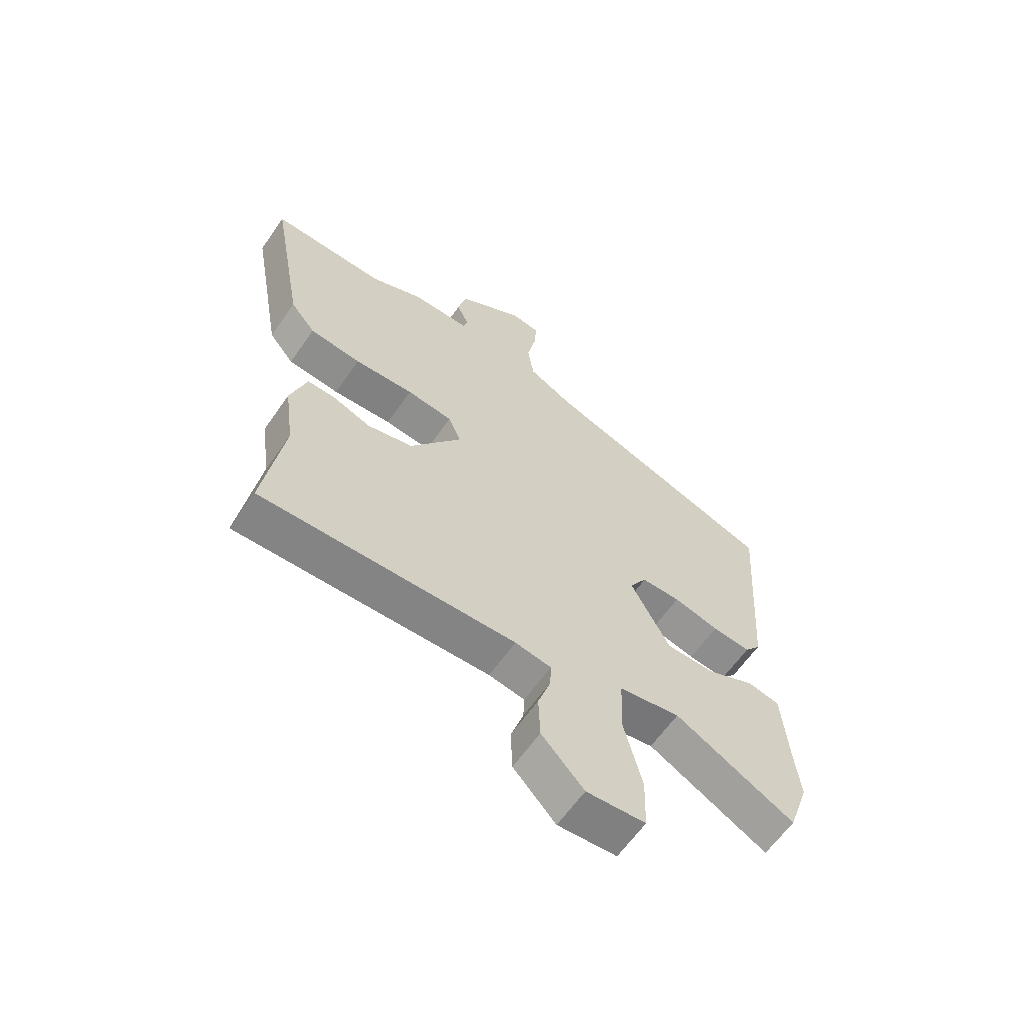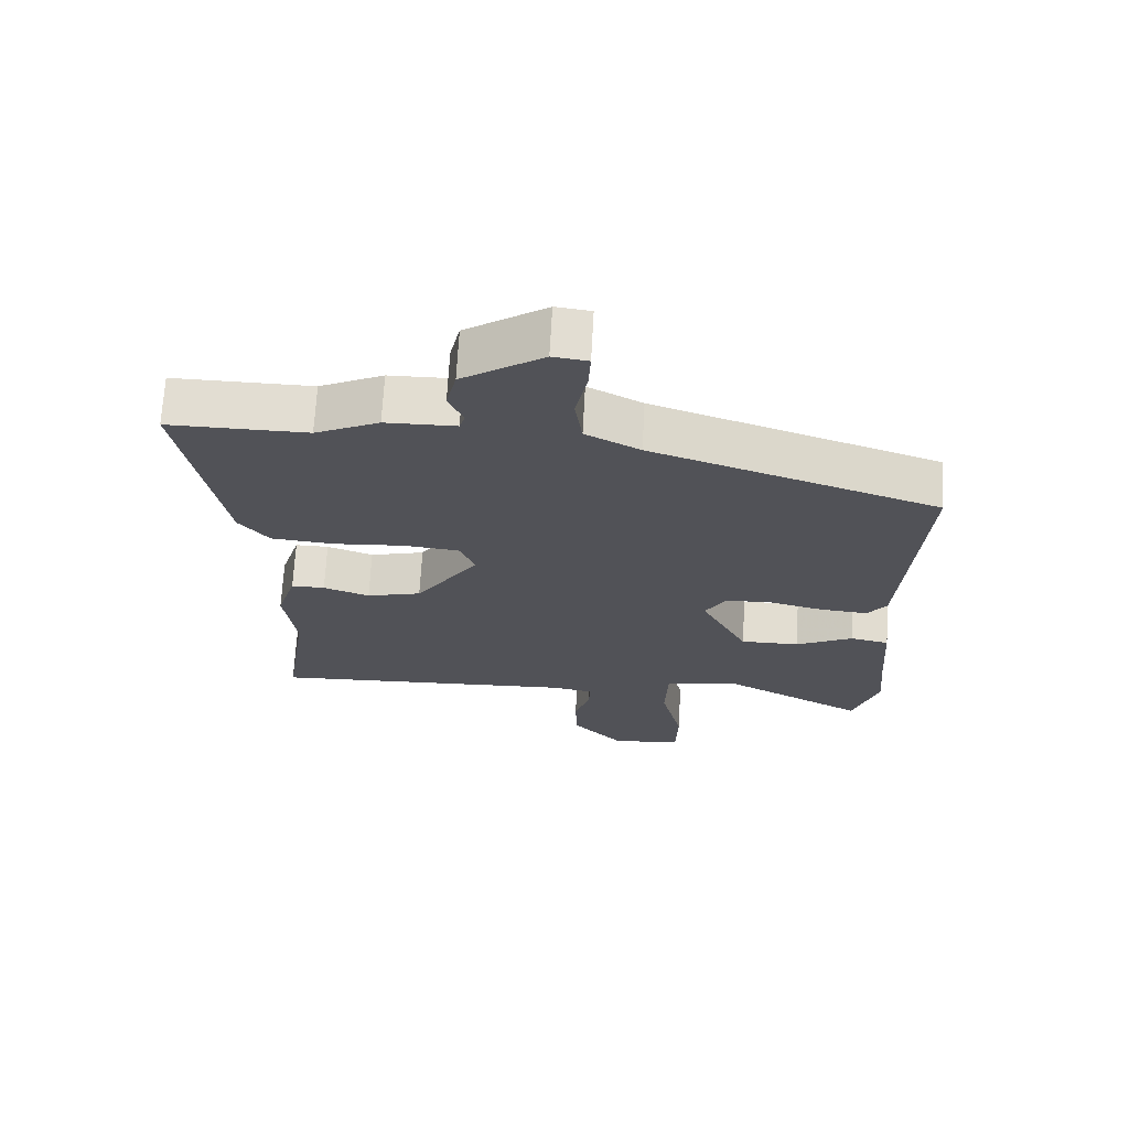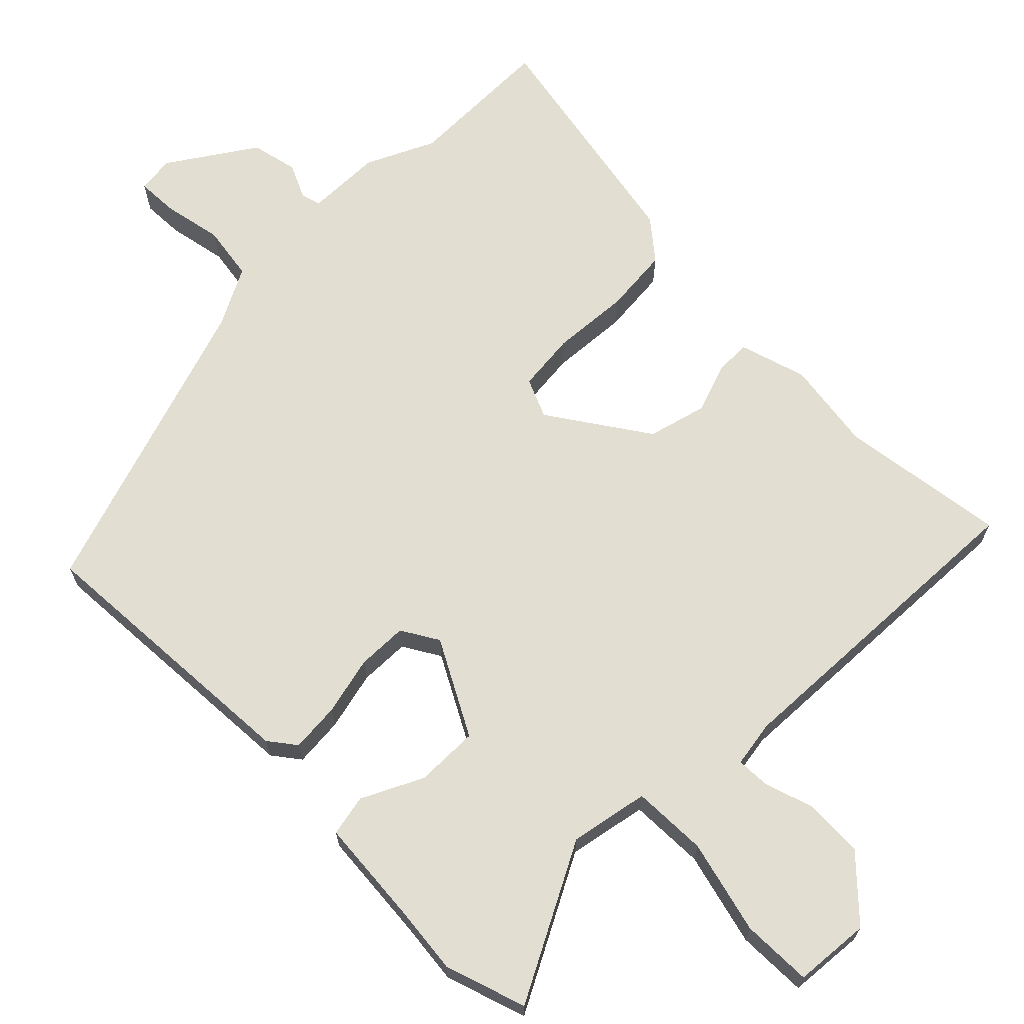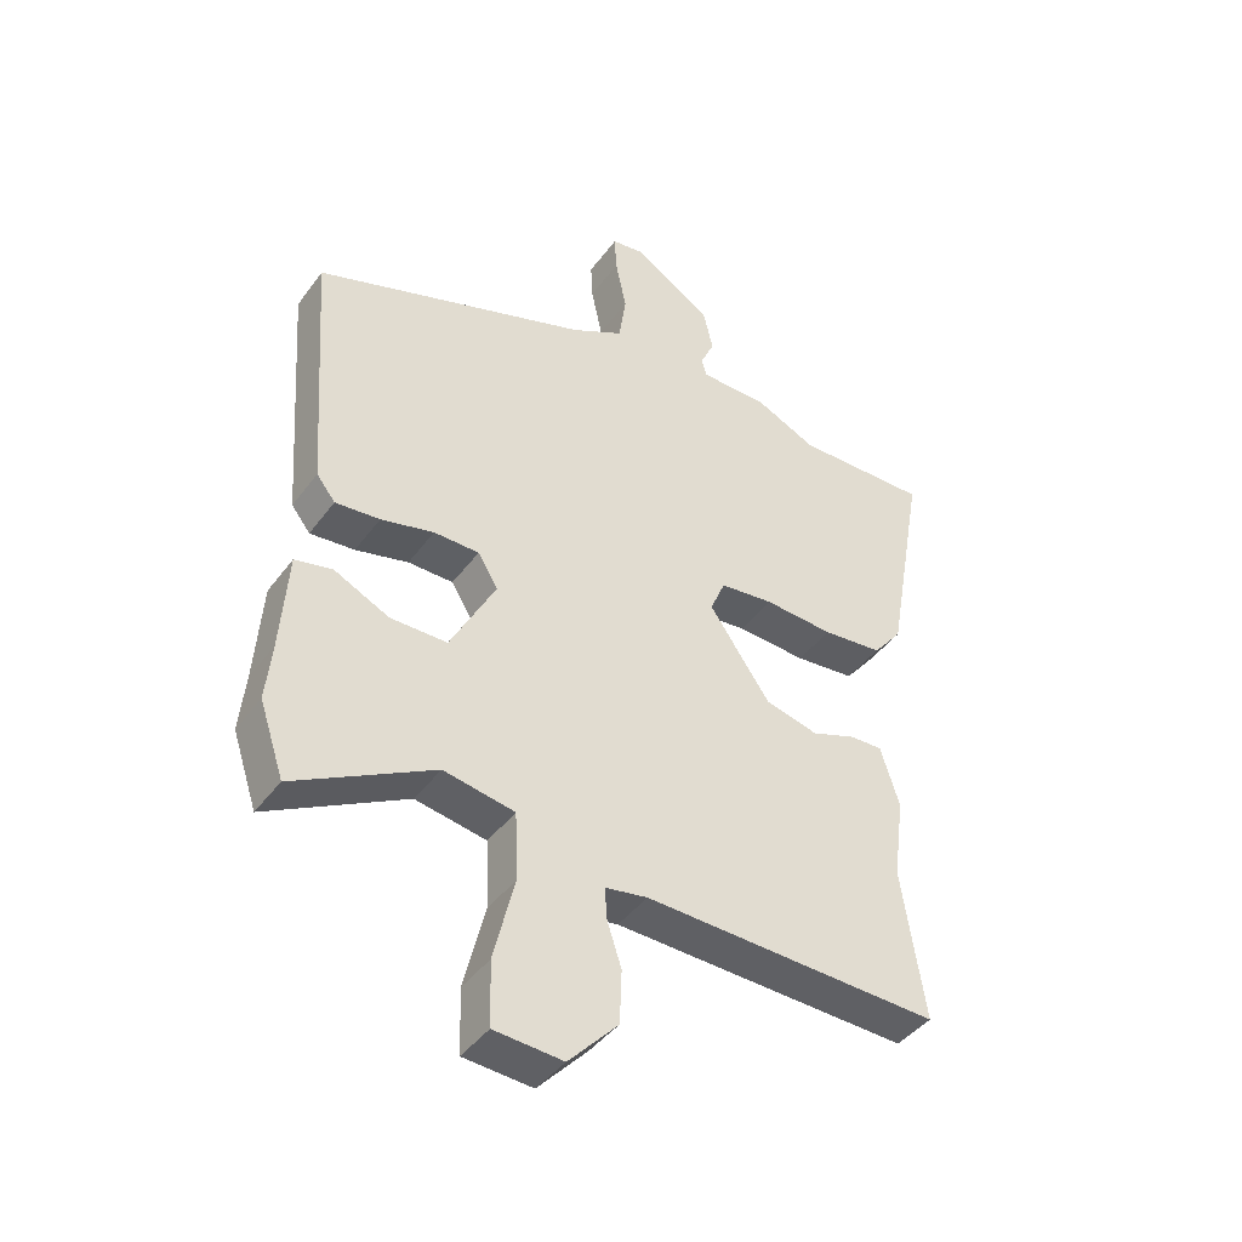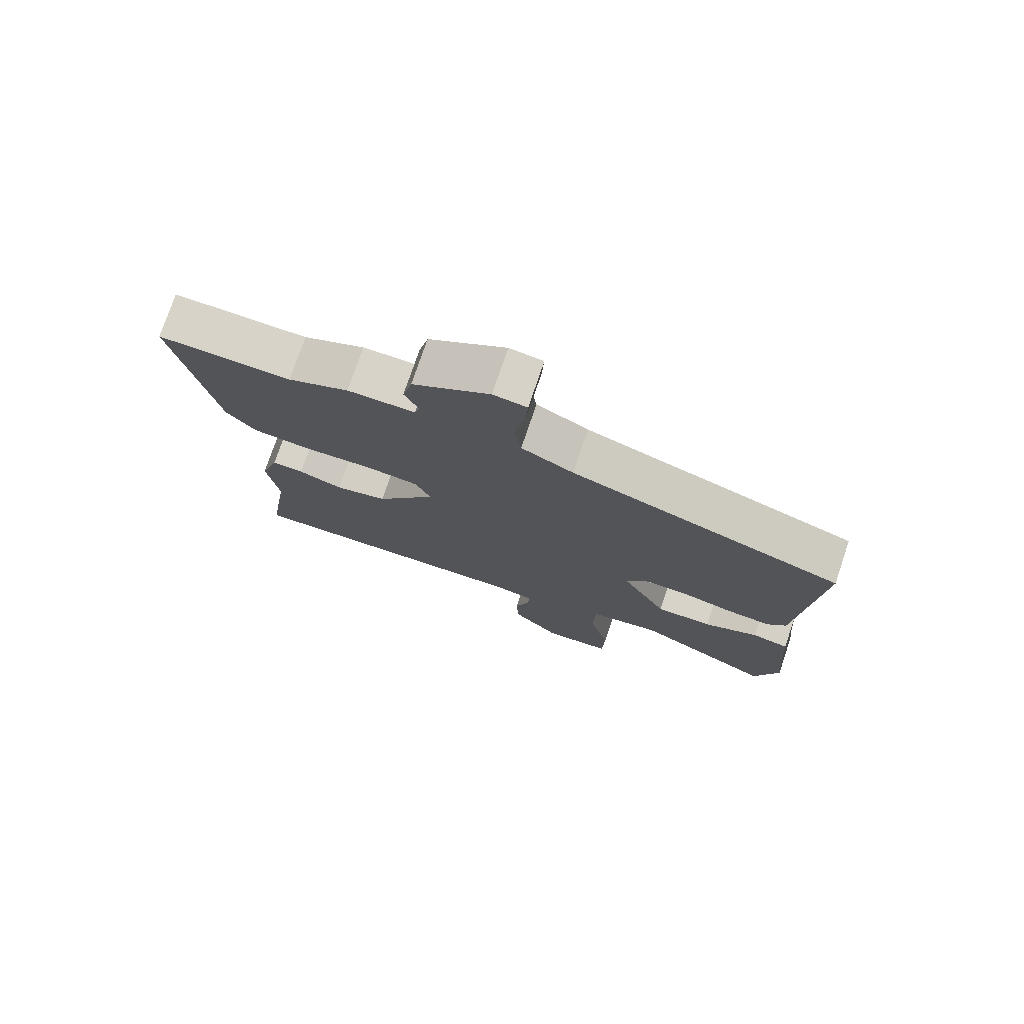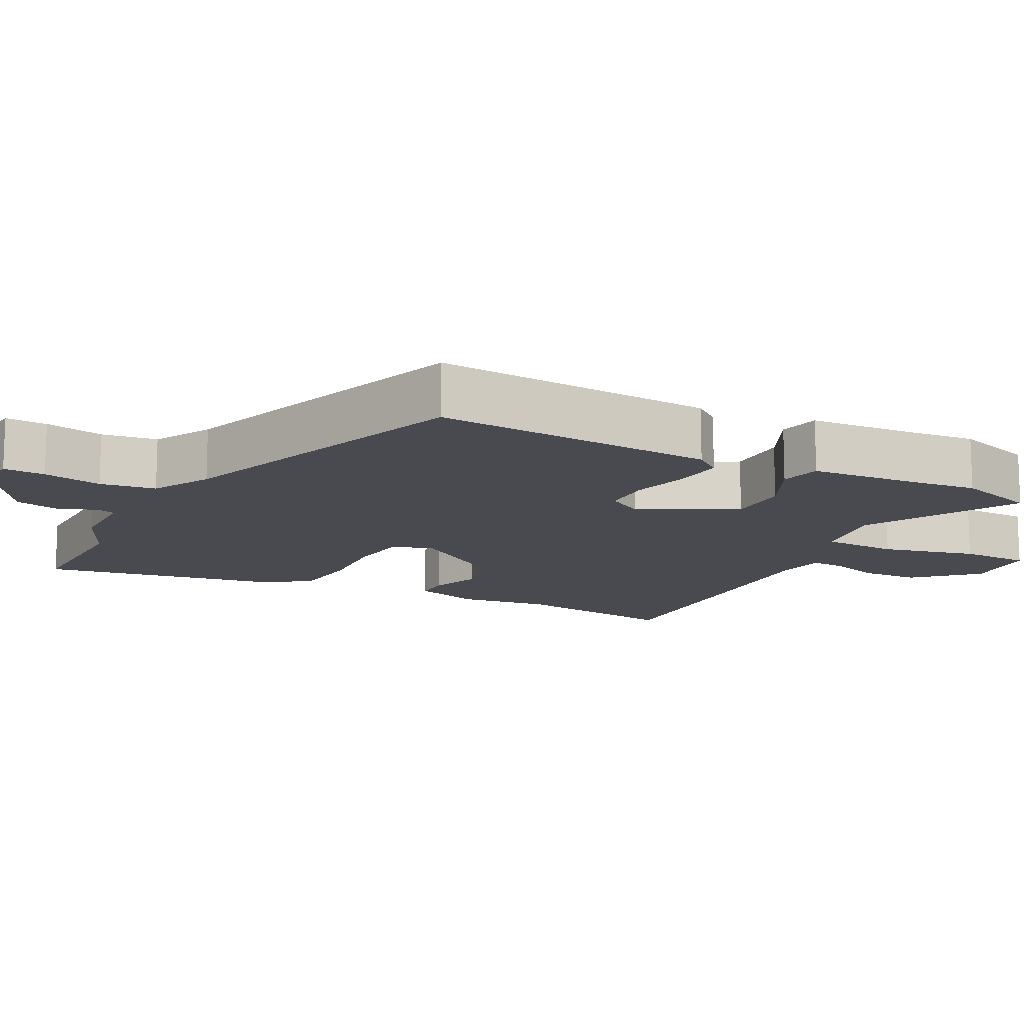
<metadata>
{"format":"obj","ext":"obj","renderer":"f3d","projection":"perspective","resolution":1024,"background":"white","views":[{"elev":-62.4,"azim":-34.8,"up":"+Z"},{"elev":68.4,"azim":3.1,"up":"+Z"},{"elev":67.5,"azim":135.6,"up":"+Y"},{"elev":-42.5,"azim":146.6,"up":"+Z"},{"elev":76.3,"azim":18.7,"up":"+Z"},{"elev":-13.5,"azim":62.5,"up":"+Y"}]}
</metadata>
<code>
v -0.575 0.07 0.501
v -0.368 0.07 0.498
v -0.273 0.07 0.542
v -0.168 0.07 0.543
v -0.16 0.07 0.57
v -0.182 0.07 0.619
v -0.167 0.07 0.684
v -0.047 0.07 0.762
v 0.005 0.07 0.755
v 0.002 0.07 0.697
v -0.015 0.07 0.615
v -0.004 0.07 0.538
v 0.077 0.07 0.495
v 0.503 0.07 0.35
v 0.475 0.07 -0.044
v 0.446 0.07 -0.081
v 0.377 0.07 -0.075
v 0.295 0.07 -0.055
v 0.225 0.07 -0.056
v 0.194 0.07 -0.107
v 0.264 0.07 -0.24
v 0.352 0.07 -0.24
v 0.437 0.07 -0.199
v 0.495 0.07 -0.211
v 0.506 0.07 -0.365
v 0.515 0.07 -0.455
v 0.477 0.07 -0.568
v 0.262 0.07 -0.453
v 0.152 0.07 -0.473
v 0.148 0.07 -0.578
v 0.18 0.07 -0.709
v 0.177 0.07 -0.807
v 0.071 0.07 -0.815
v -0.005 0.07 -0.734
v -0.008 0.07 -0.652
v 0.015 0.07 -0.582
v 0.017 0.07 -0.536
v -0.048 0.07 -0.525
v -0.506 0.07 -0.542
v -0.471 0.07 -0.309
v -0.488 0.07 -0.182
v -0.459 0.07 -0.089
v -0.409 0.07 -0.09
v -0.34 0.07 -0.115
v -0.258 0.07 -0.094
v -0.164 0.07 0.042
v -0.187 0.07 0.097
v -0.27 0.07 0.106
v -0.377 0.07 0.099
v -0.47 0.07 0.108
v -0.515 0.07 0.164
v -0.575 0 0.501
v -0.368 0 0.498
v -0.273 0 0.542
v -0.168 0 0.543
v -0.16 0 0.57
v -0.182 0 0.619
v -0.167 0 0.684
v -0.047 0 0.762
v 0.005 0 0.755
v 0.002 0 0.697
v -0.015 0 0.615
v -0.004 0 0.538
v 0.077 0 0.495
v 0.503 0 0.35
v 0.475 0 -0.044
v 0.446 0 -0.081
v 0.377 0 -0.075
v 0.295 0 -0.055
v 0.225 0 -0.056
v 0.194 0 -0.107
v 0.264 0 -0.24
v 0.352 0 -0.24
v 0.437 0 -0.199
v 0.495 0 -0.211
v 0.506 0 -0.365
v 0.515 0 -0.455
v 0.477 0 -0.568
v 0.262 0 -0.453
v 0.152 0 -0.473
v 0.148 0 -0.578
v 0.18 0 -0.709
v 0.177 0 -0.807
v 0.071 0 -0.815
v -0.005 0 -0.734
v -0.008 0 -0.652
v 0.015 0 -0.582
v 0.017 0 -0.536
v -0.048 0 -0.525
v -0.506 0 -0.542
v -0.471 0 -0.309
v -0.488 0 -0.182
v -0.459 0 -0.089
v -0.409 0 -0.09
v -0.34 0 -0.115
v -0.258 0 -0.094
v -0.164 0 0.042
v -0.187 0 0.097
v -0.27 0 0.106
v -0.377 0 0.099
v -0.47 0 0.108
v -0.515 0 0.164
f 48 49 50 51
f 47 48 51 1
f 41 42 43 44
f 40 41 44 45
f 38 39 40 45
f 37 38 45 46
f 33 34 35 36
f 33 36 37
f 30 31 32 33
f 29 30 33 37
f 25 26 27 28
f 25 28 29
f 22 23 24 25
f 21 22 25 29
f 20 21 29 37
f 15 16 17 18
f 13 14 15 18
f 12 13 18 19
f 8 9 10 11
f 8 11 12
f 5 6 7 8
f 4 5 8 12
f 2 3 4 12
f 47 1 2
f 47 2 12 19
f 20 37 46
f 19 20 46 47
f 102 101 100 99
f 52 102 99 98
f 95 94 93 92
f 96 95 92 91
f 96 91 90 89
f 97 96 89 88
f 87 86 85 84
f 88 87 84
f 84 83 82 81
f 88 84 81 80
f 79 78 77 76
f 80 79 76
f 76 75 74 73
f 80 76 73 72
f 88 80 72 71
f 69 68 67 66
f 69 66 65 64
f 70 69 64 63
f 62 61 60 59
f 63 62 59
f 59 58 57 56
f 63 59 56 55
f 63 55 54 53
f 53 52 98
f 70 63 53 98
f 97 88 71
f 98 97 71 70
f 1 52 53 2
f 2 53 54 3
f 3 54 55 4
f 4 55 56 5
f 5 56 57 6
f 6 57 58 7
f 7 58 59 8
f 8 59 60 9
f 9 60 61 10
f 10 61 62 11
f 11 62 63 12
f 12 63 64 13
f 13 64 65 14
f 14 65 66 15
f 15 66 67 16
f 16 67 68 17
f 17 68 69 18
f 18 69 70 19
f 19 70 71 20
f 20 71 72 21
f 21 72 73 22
f 22 73 74 23
f 23 74 75 24
f 24 75 76 25
f 25 76 77 26
f 26 77 78 27
f 27 78 79 28
f 28 79 80 29
f 29 80 81 30
f 30 81 82 31
f 31 82 83 32
f 32 83 84 33
f 33 84 85 34
f 34 85 86 35
f 35 86 87 36
f 36 87 88 37
f 37 88 89 38
f 38 89 90 39
f 39 90 91 40
f 40 91 92 41
f 41 92 93 42
f 42 93 94 43
f 43 94 95 44
f 44 95 96 45
f 45 96 97 46
f 46 97 98 47
f 47 98 99 48
f 48 99 100 49
f 49 100 101 50
f 50 101 102 51
f 51 102 52 1

</code>
